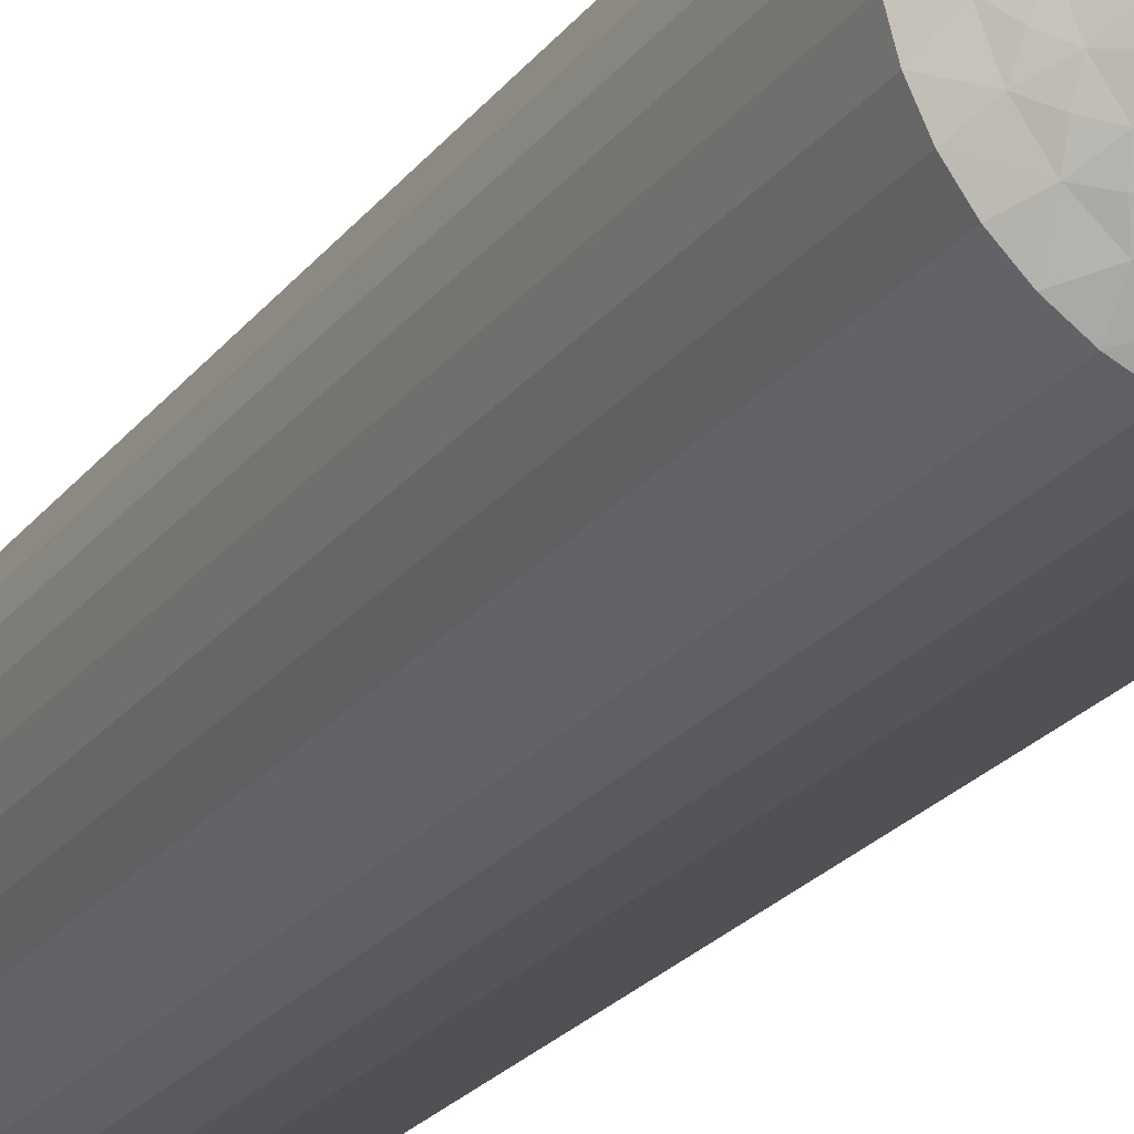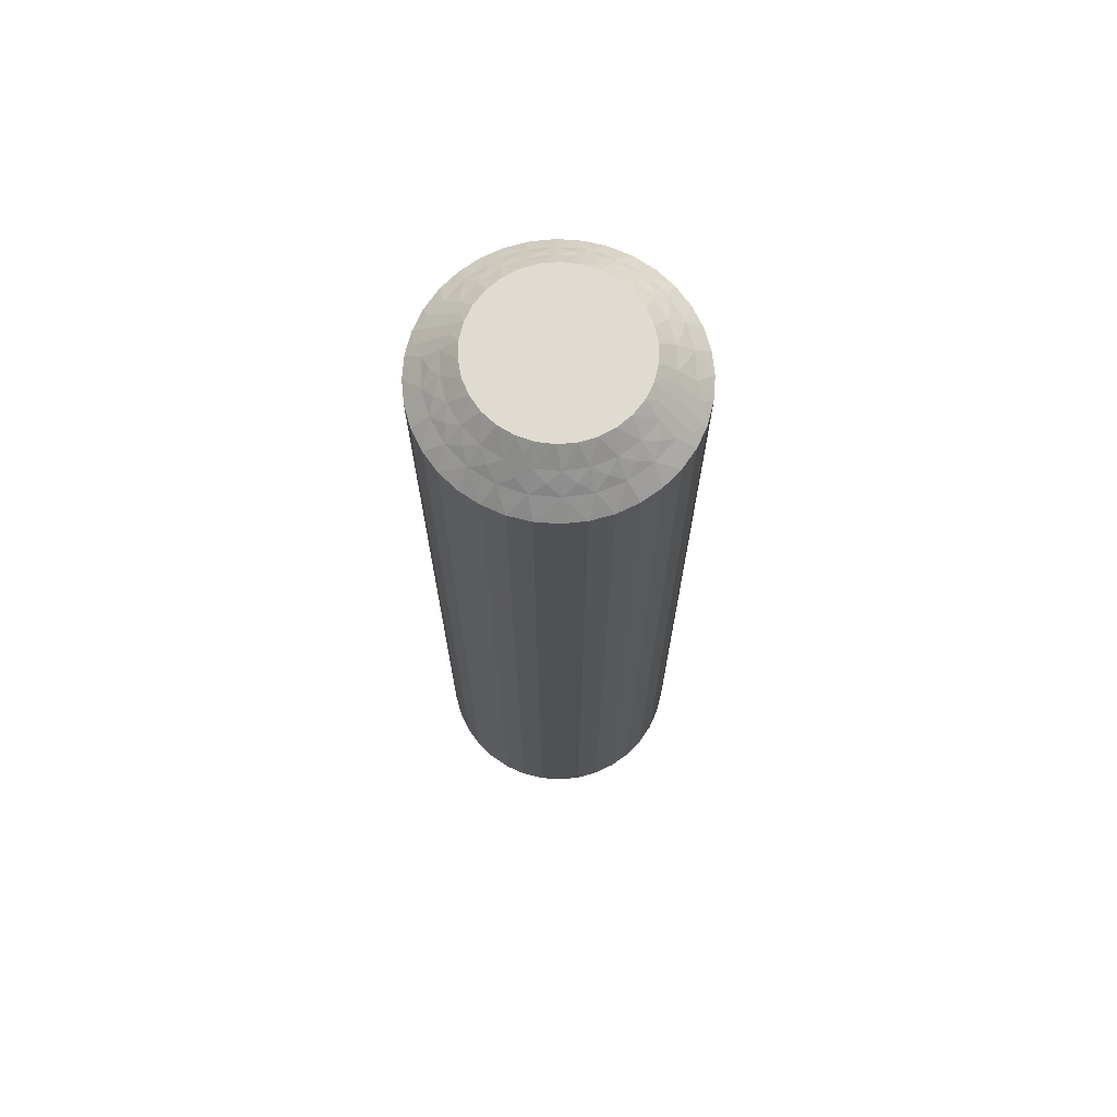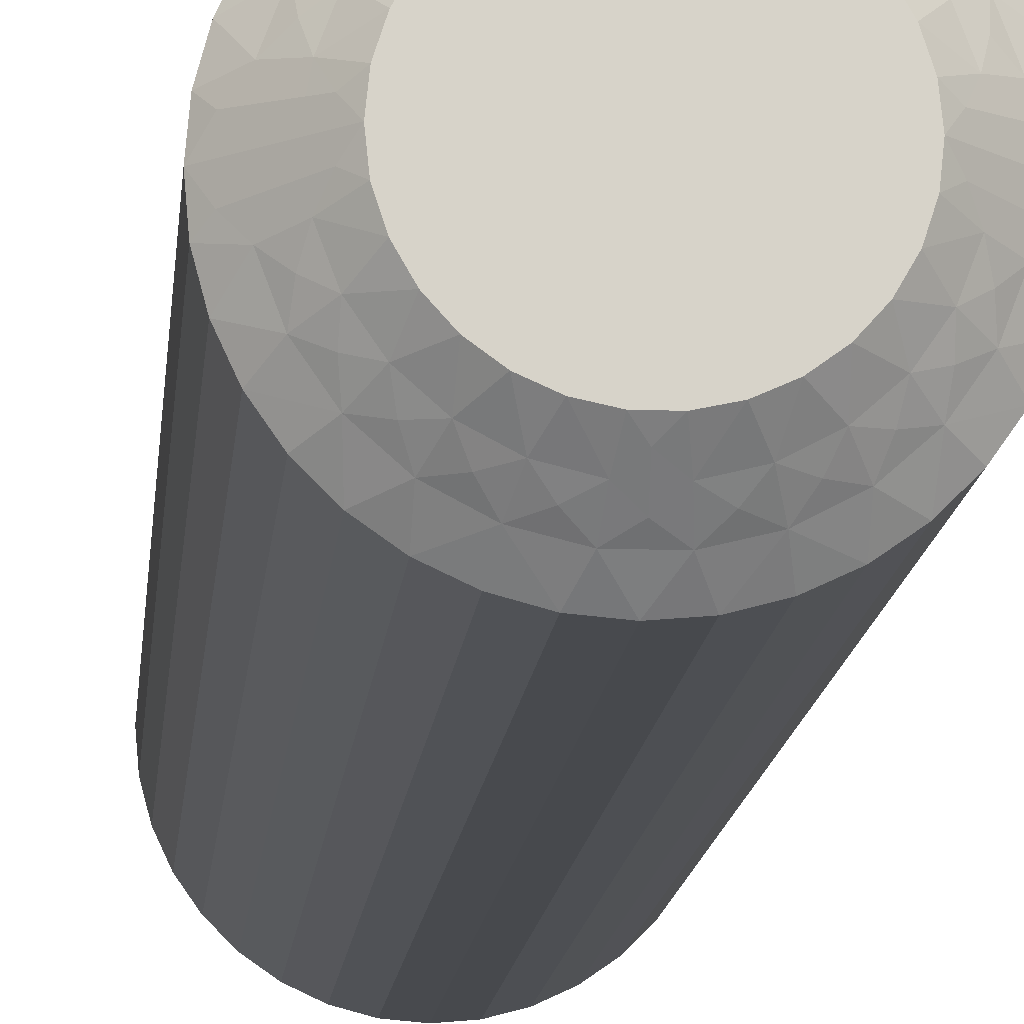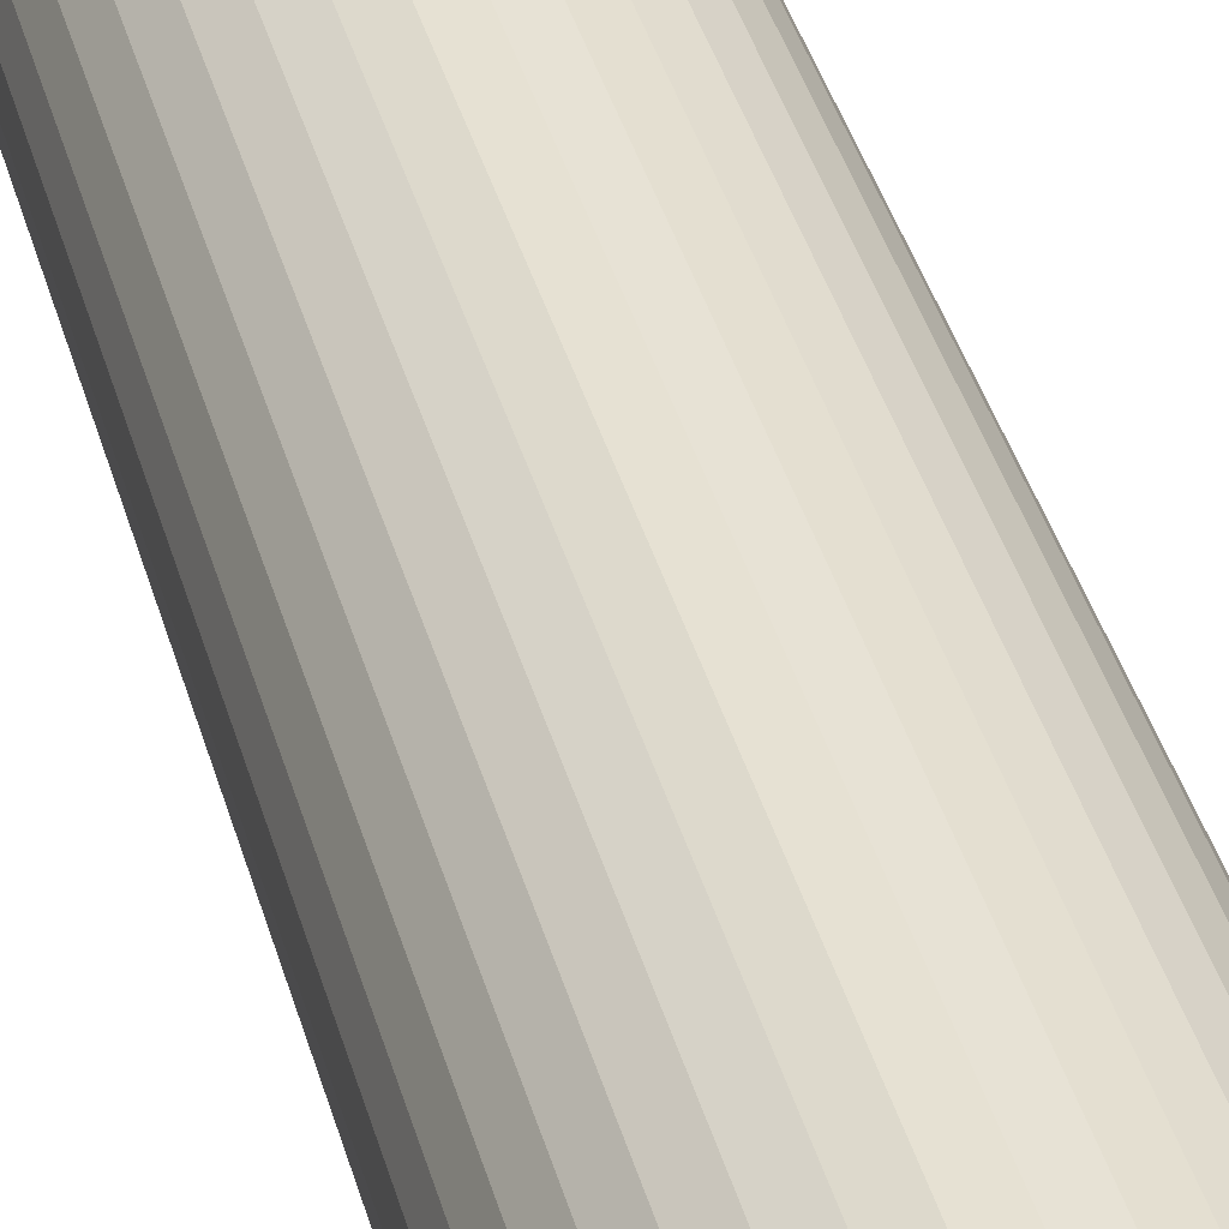
<metadata>
{"format":"obj","ext":"obj","renderer":"f3d","projection":"perspective","resolution":1024,"background":"white","views":[{"elev":-22.3,"azim":153.5,"up":"+Y"},{"elev":70.0,"azim":-160.8,"up":"+Z"},{"elev":-12.7,"azim":-4.7,"up":"+Y"},{"elev":40.5,"azim":164.6,"up":"+Y"}]}
</metadata>
<code>
v 367.4 378.2 -334.8
v 367.7 378.5 -334.5
v 367.6 378 -335
v 367.4 378.7 -334.2
v 366.9 379 -334
v 367.8 379 -334
v 367 378.5 -334.5
v 370 376.9 -334.5
v 370.3 376.2 -334.5
v 369.7 376.5 -335
v 370.5 377.1 -334
v 370.8 377.5 -333.5
v 371.1 376.8 -333.5
v 366.6 378.6 -334.2
v 366.3 378.3 -334.5
v 366.1 378.7 -334
v 370.8 376.3 -334
v 365.9 378.4 -334.2
v 365.4 378.4 -334
v 365.7 377.9 -334.5
v 365.2 377.9 -334.2
v 369.6 377.5 -334.5
v 369.4 376.9 -335
v 369 377.3 -335
v 365.1 377.5 -334.5
v 364.7 377.8 -334
v 364.7 377.3 -334.2
v 364.3 377.1 -334
v 364.7 376.9 -334.5
v 370 377.8 -334
v 370.4 378 -333.5
v 364.3 376.6 -334.2
v 364 376.3 -334
v 369.9 378.5 -333.5
v 364.5 376.2 -334.5
v 364.6 375.8 -334.8
v 364.9 376 -335
v 364.9 375.5 -335
v 369.1 377.9 -334.5
v 364.4 375.8 -334.5
v 363.4 375.5 -333.5
v 368.6 377.6 -335
v 363.6 375.9 -333.8
v 363.4 376.2 -333.5
v 369.4 378.4 -334
v 369.4 378.9 -333.5
v 368.4 378.3 -334.5
v 368.1 377.9 -335
v 368.6 378.7 -334
v 368.7 379.2 -333.5
v 368.1 379.4 -333.5
v 367.4 379.5 -333.5
v 367.1 378 -335
v 366.6 377.9 -335
v 366.7 379.4 -333.5
v 366.1 377.6 -335
v 366 379.2 -333.5
v 365.4 378.9 -333.5
v 365.7 377.3 -335
v 364.8 378.5 -333.5
v 365.3 376.9 -335
v 364.3 378 -333.5
v 363.9 377.5 -333.5
v 365.1 376.5 -335
v 363.6 376.8 -333.5
v 370.1 375.8 -334.8
v 369.9 375.5 -335
v 369.8 376 -335
v 370.3 375.8 -334.5
v 371.4 375.5 -333.5
v 371.1 375.9 -333.8
v 371.3 376.2 -333.5
v 370.4 376.6 -334.2
v 370 377.3 -334.2
v 369.5 377.9 -334.2
v 368.9 378.4 -334.2
v 368.1 378.6 -334.2
v 367.3 378.2 -305.2
v 367.6 378 -305
v 367.7 378.5 -305.5
v 364.7 376.9 -305.5
v 365.1 376.5 -305
v 365.3 376.9 -305
v 367 378.5 -305.5
v 367.1 378 -305
v 367.4 378.7 -305.8
v 367.8 379 -306
v 366.9 379 -306
v 364.5 376.2 -305.5
v 364.3 377.1 -306
v 363.9 377.5 -306.5
v 363.6 376.8 -306.5
v 368.1 378.6 -305.8
v 368.4 378.3 -305.5
v 368.6 378.7 -306
v 364 376.3 -306
v 368.9 378.4 -305.8
v 369.4 378.4 -306
v 369.1 377.9 -305.5
v 369.5 377.9 -305.8
v 365.1 377.5 -305.5
v 365.7 377.3 -305
v 369.6 377.5 -305.5
v 370 377.8 -306
v 370 377.3 -305.8
v 370.5 377.1 -306
v 370 376.9 -305.5
v 364.7 377.8 -306
v 364.3 378 -306.5
v 370.4 376.6 -305.8
v 370.8 376.3 -306
v 364.8 378.5 -306.5
v 370.3 376.2 -305.5
v 370.1 375.8 -305.2
v 369.8 376 -305
v 369.9 375.5 -305
v 365.7 377.9 -305.5
v 370.3 375.8 -305.5
v 371.4 375.5 -306.5
v 366.1 377.6 -305
v 371.1 375.9 -306.2
v 371.3 376.2 -306.5
v 365.4 378.4 -306
v 365.4 378.9 -306.5
v 366.3 378.3 -305.5
v 366.6 377.9 -305
v 366.1 378.7 -306
v 366 379.2 -306.5
v 366.7 379.4 -306.5
v 367.4 379.5 -306.5
v 368.1 377.9 -305
v 368.1 379.4 -306.5
v 368.6 377.6 -305
v 368.7 379.2 -306.5
v 369.4 378.9 -306.5
v 369 377.3 -305
v 369.9 378.5 -306.5
v 369.4 376.9 -305
v 370.4 378 -306.5
v 370.8 377.5 -306.5
v 369.7 376.5 -305
v 371.1 376.8 -306.5
v 364.6 375.8 -305.2
v 364.9 375.5 -305
v 364.9 376 -305
v 364.4 375.8 -305.5
v 363.4 375.5 -306.5
v 363.6 375.9 -306.2
v 363.4 376.2 -306.5
v 364.3 376.6 -305.8
v 364.7 377.3 -305.8
v 365.2 377.9 -305.8
v 365.9 378.4 -305.8
v 366.6 378.6 -305.8
v 371.3 374.8 -306.5
v 371.3 374.8 -333.5
v 371.1 374.1 -306.5
v 371.1 374.1 -333.5
v 370.8 373.5 -306.5
v 370.8 373.5 -333.5
v 370.4 372.9 -306.5
v 370.4 372.9 -333.5
v 369.9 372.4 -306.5
v 369.9 372.4 -333.5
v 369.4 372 -306.5
v 369.4 372 -333.5
v 368.7 371.7 -306.5
v 368.7 371.7 -333.5
v 368.1 371.5 -306.5
v 368.1 371.5 -333.5
v 367.4 371.5 -306.5
v 367.4 371.5 -333.5
v 366.7 371.5 -306.5
v 366.7 371.5 -333.5
v 366 371.7 -306.5
v 366 371.7 -333.5
v 365.4 372 -306.5
v 365.4 372 -333.5
v 364.8 372.4 -306.5
v 364.8 372.4 -333.5
v 364.3 372.9 -306.5
v 364.3 372.9 -333.5
v 363.9 373.5 -306.5
v 363.9 373.5 -333.5
v 363.6 374.1 -306.5
v 363.6 374.1 -333.5
v 363.4 374.8 -306.5
v 363.4 374.8 -333.5
v 369.7 374.5 -305
v 369.8 375 -305
v 366.1 373.3 -305
v 364.9 375 -305
v 365.1 374.5 -305
v 365.3 374 -305
v 365.7 373.6 -305
v 366.6 373.1 -305
v 367.1 373 -305
v 367.6 373 -305
v 368.1 373.1 -305
v 368.6 373.3 -305
v 369 373.6 -305
v 369.4 374 -305
v 369.7 374.5 -335
v 366.1 373.3 -335
v 367.1 373 -335
v 366.6 373.1 -335
v 369 373.6 -335
v 369.4 374 -335
v 368.6 373.3 -335
v 368.1 373.1 -335
v 367.6 373 -335
v 365.7 373.6 -335
v 365.3 374 -335
v 365.1 374.5 -335
v 364.9 375 -335
v 369.8 375 -335
v 367.3 372.7 -305.2
v 370 374.1 -305.5
v 367 372.5 -305.5
v 367.7 372.5 -305.5
v 367.4 372.2 -305.8
v 367.8 372 -306
v 366.9 372 -306
v 370.3 374.8 -305.5
v 370.5 373.9 -306
v 366.6 372.3 -305.8
v 366.3 372.7 -305.5
v 366.1 372.2 -306
v 370.8 374.6 -306
v 365.9 372.6 -305.8
v 365.4 372.6 -306
v 365.7 373 -305.5
v 369.6 373.5 -305.5
v 365.2 373 -305.8
v 365.1 373.5 -305.5
v 364.7 373.2 -306
v 364.7 373.6 -305.8
v 364.7 374.1 -305.5
v 364.3 373.9 -306
v 370 373.2 -306
v 364.3 374.3 -305.8
v 364.5 374.8 -305.5
v 364 374.6 -306
v 364.6 375.1 -305.2
v 369.1 373 -305.5
v 364.4 375.1 -305.5
v 363.6 375 -306.2
v 369.4 372.6 -306
v 368.4 372.7 -305.5
v 368.6 372.2 -306
v 370.1 375.1 -305.2
v 370.3 375.1 -305.5
v 371.1 375 -306.2
v 370.4 374.3 -305.8
v 370 373.6 -305.8
v 369.5 373 -305.8
v 368.9 372.6 -305.8
v 368.1 372.3 -305.8
v 367.4 372.7 -334.8
v 367.7 372.5 -334.5
v 367 372.5 -334.5
v 367.4 372.2 -334.2
v 366.9 372 -334
v 367.8 372 -334
v 364.7 374.1 -334.5
v 364.5 374.8 -334.5
v 364.3 373.9 -334
v 368.1 372.3 -334.2
v 368.4 372.7 -334.5
v 368.6 372.2 -334
v 364 374.6 -334
v 368.9 372.6 -334.2
v 369.4 372.6 -334
v 369.1 373 -334.5
v 365.1 373.5 -334.5
v 369.5 373 -334.2
v 369.6 373.5 -334.5
v 370 373.2 -334
v 370 373.6 -334.2
v 370 374.1 -334.5
v 370.5 373.9 -334
v 364.7 373.2 -334
v 370.4 374.3 -334.2
v 370.3 374.8 -334.5
v 370.8 374.6 -334
v 370.1 375.1 -334.8
v 365.7 373 -334.5
v 370.3 375.1 -334.5
v 371.1 375 -333.8
v 365.4 372.6 -334
v 366.3 372.7 -334.5
v 366.1 372.2 -334
v 364.6 375.1 -334.8
v 364.4 375.1 -334.5
v 363.6 375 -333.8
v 364.3 374.3 -334.2
v 364.7 373.6 -334.2
v 365.2 373 -334.2
v 365.9 372.6 -334.2
v 366.6 372.3 -334.2
f 1 2 3
f 4 5 6
f 4 6 2
f 4 7 5
f 8 9 10
f 4 1 7
f 4 2 1
f 11 12 13
f 14 7 15
f 14 16 5
f 14 5 7
f 11 13 17
f 14 15 16
f 18 19 16
f 18 20 19
f 18 15 20
f 18 16 15
f 21 19 20
f 22 23 24
f 21 25 26
f 21 26 19
f 21 20 25
f 22 8 23
f 27 28 26
f 27 26 25
f 27 25 29
f 27 29 28
f 30 31 12
f 32 33 28
f 30 34 31
f 32 28 29
f 32 29 35
f 32 35 33
f 36 35 37
f 36 37 38
f 30 12 11
f 39 22 24
f 40 38 41
f 39 24 42
f 40 35 36
f 40 36 38
f 40 33 35
f 43 41 44
f 43 44 33
f 45 46 34
f 43 40 41
f 43 33 40
f 45 34 30
f 47 42 48
f 47 39 42
f 49 50 46
f 49 51 50
f 49 46 45
f 2 48 3
f 2 47 48
f 6 52 51
f 6 51 49
f 7 53 54
f 5 55 52
f 5 52 6
f 15 54 56
f 15 7 54
f 16 57 55
f 16 58 57
f 16 55 5
f 20 56 59
f 20 15 56
f 19 58 16
f 19 60 58
f 25 59 61
f 25 20 59
f 26 60 19
f 26 62 60
f 26 63 62
f 29 61 64
f 29 25 61
f 28 63 26
f 28 65 63
f 35 64 37
f 35 29 64
f 33 65 28
f 33 44 65
f 66 67 68
f 66 68 9
f 69 70 67
f 69 67 66
f 69 66 9
f 69 9 17
f 71 72 70
f 71 70 69
f 71 69 17
f 71 17 72
f 73 9 8
f 73 11 17
f 73 17 9
f 73 8 11
f 74 8 22
f 74 30 11
f 74 22 30
f 74 11 8
f 9 68 10
f 75 45 30
f 75 30 22
f 75 22 39
f 75 39 45
f 76 47 49
f 76 49 45
f 76 45 39
f 76 39 47
f 17 13 72
f 77 47 2
f 77 49 47
f 77 2 6
f 77 6 49
f 1 3 53
f 1 53 7
f 8 10 23
f 78 79 80
f 81 82 83
f 78 84 85
f 86 87 88
f 86 88 84
f 86 80 87
f 81 89 82
f 86 78 80
f 86 84 78
f 90 91 92
f 93 80 94
f 93 95 87
f 93 87 80
f 90 92 96
f 93 94 95
f 97 98 95
f 97 99 98
f 97 94 99
f 97 95 94
f 100 98 99
f 101 83 102
f 100 103 104
f 100 104 98
f 100 99 103
f 101 81 83
f 105 106 104
f 105 104 103
f 105 103 107
f 105 107 106
f 108 109 91
f 110 111 106
f 108 112 109
f 110 106 107
f 110 107 113
f 110 113 111
f 114 113 115
f 114 115 116
f 108 91 90
f 117 101 102
f 118 116 119
f 117 102 120
f 118 113 114
f 118 114 116
f 118 111 113
f 121 119 122
f 121 122 111
f 123 124 112
f 121 118 119
f 121 111 118
f 123 112 108
f 125 120 126
f 125 117 120
f 127 128 124
f 127 129 128
f 127 124 123
f 84 126 85
f 84 125 126
f 88 130 129
f 88 129 127
f 80 79 131
f 87 132 130
f 87 130 88
f 94 131 133
f 94 80 131
f 95 134 132
f 95 135 134
f 95 132 87
f 99 133 136
f 99 94 133
f 98 135 95
f 98 137 135
f 103 136 138
f 103 99 136
f 104 137 98
f 104 139 137
f 104 140 139
f 107 138 141
f 107 103 138
f 106 140 104
f 106 142 140
f 113 141 115
f 113 107 141
f 111 142 106
f 111 122 142
f 143 144 145
f 143 145 89
f 146 147 144
f 146 144 143
f 146 143 89
f 146 89 96
f 148 149 147
f 148 147 146
f 148 146 96
f 148 96 149
f 150 89 81
f 150 90 96
f 150 96 89
f 150 81 90
f 151 81 101
f 151 108 90
f 151 101 108
f 151 90 81
f 89 145 82
f 152 123 108
f 152 108 101
f 152 101 117
f 152 117 123
f 153 125 127
f 153 127 123
f 153 123 117
f 153 117 125
f 96 92 149
f 154 125 84
f 154 127 125
f 154 84 88
f 154 88 127
f 78 85 79
f 41 147 149
f 44 149 92
f 44 41 149
f 65 92 91
f 65 44 92
f 63 91 109
f 63 65 91
f 62 109 112
f 62 63 109
f 60 112 124
f 60 62 112
f 58 124 128
f 58 60 124
f 57 128 129
f 57 58 128
f 55 129 130
f 55 57 129
f 52 130 132
f 52 55 130
f 51 132 134
f 51 52 132
f 50 134 135
f 50 51 134
f 46 135 137
f 46 50 135
f 34 137 139
f 34 46 137
f 31 139 140
f 31 34 139
f 12 31 140
f 12 140 142
f 13 12 142
f 13 142 122
f 72 13 122
f 72 122 119
f 70 72 119
f 70 119 155
f 156 155 157
f 156 70 155
f 158 157 159
f 158 156 157
f 160 159 161
f 160 158 159
f 162 161 163
f 162 160 161
f 164 163 165
f 164 162 163
f 166 165 167
f 166 164 165
f 168 167 169
f 168 166 167
f 170 169 171
f 170 168 169
f 172 171 173
f 172 170 171
f 174 173 175
f 174 172 173
f 176 175 177
f 176 174 175
f 178 177 179
f 178 176 177
f 180 179 181
f 180 178 179
f 182 181 183
f 182 180 181
f 184 182 183
f 184 183 185
f 186 184 185
f 186 185 187
f 188 186 187
f 188 187 147
f 41 188 147
f 136 189 190
f 136 190 116
f 136 116 115
f 136 115 141
f 136 141 138
f 136 133 131
f 136 131 79
f 136 144 191
f 136 82 144
f 136 120 82
f 136 191 189
f 136 79 120
f 192 193 194
f 192 194 195
f 144 195 191
f 144 192 195
f 82 145 144
f 120 102 83
f 120 83 82
f 189 191 196
f 189 196 197
f 189 197 198
f 189 198 199
f 189 199 200
f 189 200 201
f 189 201 202
f 79 85 126
f 79 126 120
f 68 23 10
f 37 24 38
f 42 24 48
f 56 24 61
f 61 24 37
f 38 24 203
f 48 24 56
f 68 24 23
f 203 24 68
f 204 205 206
f 64 61 37
f 59 56 61
f 207 203 208
f 209 203 207
f 210 203 209
f 211 203 210
f 205 203 211
f 212 203 204
f 213 203 212
f 214 203 213
f 215 203 214
f 38 203 215
f 204 203 205
f 203 67 216
f 53 3 54
f 203 68 67
f 54 48 56
f 3 48 54
f 217 198 197
f 218 189 202
f 217 197 219
f 217 220 198
f 221 222 220
f 221 219 223
f 221 217 219
f 218 224 189
f 221 220 217
f 225 159 157
f 221 223 222
f 226 219 227
f 226 228 223
f 226 223 219
f 225 157 229
f 226 227 228
f 230 231 228
f 230 232 231
f 230 227 232
f 230 228 227
f 233 202 201
f 234 231 232
f 234 235 236
f 234 236 231
f 234 232 235
f 237 235 238
f 233 218 202
f 237 239 236
f 237 236 235
f 237 238 239
f 240 161 159
f 241 242 243
f 240 163 161
f 241 239 238
f 241 243 239
f 241 238 242
f 244 192 144
f 240 159 225
f 245 233 201
f 244 242 192
f 245 201 200
f 246 243 242
f 246 144 147
f 246 244 144
f 246 242 244
f 247 147 187
f 248 165 163
f 247 187 243
f 247 243 246
f 248 163 240
f 247 246 147
f 249 200 199
f 249 245 200
f 250 167 165
f 250 169 167
f 250 165 248
f 220 199 198
f 220 249 199
f 222 171 169
f 222 169 250
f 219 197 196
f 223 171 222
f 223 173 171
f 227 196 191
f 227 219 196
f 228 175 173
f 228 177 175
f 228 173 223
f 232 191 195
f 232 227 191
f 231 177 228
f 231 179 177
f 235 195 194
f 235 232 195
f 236 179 231
f 236 181 179
f 236 183 181
f 238 194 193
f 238 235 194
f 239 183 236
f 239 185 183
f 242 193 192
f 242 238 193
f 243 185 239
f 243 187 185
f 251 116 190
f 251 190 224
f 252 119 116
f 252 251 224
f 252 224 229
f 252 116 251
f 253 155 119
f 253 119 252
f 253 229 155
f 253 252 229
f 254 229 224
f 254 224 218
f 254 225 229
f 254 218 225
f 255 240 225
f 255 218 233
f 255 233 240
f 255 225 218
f 224 190 189
f 256 245 248
f 256 240 233
f 256 233 245
f 256 248 240
f 257 248 245
f 257 249 250
f 257 250 248
f 257 245 249
f 229 157 155
f 258 222 250
f 258 249 220
f 258 220 222
f 258 250 249
f 259 211 260
f 259 261 205
f 262 263 261
f 262 260 264
f 262 259 260
f 265 266 214
f 262 261 259
f 267 184 186
f 262 264 263
f 268 260 269
f 268 270 264
f 268 264 260
f 267 186 271
f 268 269 270
f 272 273 270
f 272 274 273
f 272 269 274
f 272 270 269
f 275 213 212
f 276 273 274
f 276 277 278
f 276 278 273
f 276 274 277
f 279 277 280
f 275 265 213
f 279 281 278
f 279 278 277
f 279 280 281
f 282 182 184
f 283 284 285
f 282 180 182
f 283 281 280
f 283 285 281
f 283 280 284
f 286 216 67
f 282 184 267
f 287 275 212
f 286 284 216
f 287 212 204
f 288 285 284
f 288 67 70
f 288 286 67
f 288 284 286
f 289 70 156
f 290 178 180
f 289 156 285
f 289 285 288
f 290 180 282
f 289 288 70
f 291 204 206
f 291 287 204
f 292 176 178
f 292 174 176
f 292 178 290
f 261 206 205
f 261 291 206
f 263 172 174
f 263 174 292
f 260 211 210
f 264 172 263
f 264 170 172
f 269 210 209
f 269 260 210
f 270 168 170
f 270 166 168
f 270 170 264
f 274 209 207
f 274 269 209
f 273 166 270
f 273 164 166
f 277 207 208
f 277 274 207
f 278 164 273
f 278 162 164
f 278 160 162
f 280 208 203
f 280 277 208
f 281 160 278
f 281 158 160
f 284 203 216
f 284 280 203
f 285 158 281
f 285 156 158
f 293 38 215
f 293 215 266
f 294 41 38
f 294 293 266
f 294 266 271
f 294 38 293
f 295 188 41
f 295 41 294
f 295 271 188
f 295 294 271
f 296 271 266
f 296 266 265
f 296 267 271
f 296 265 267
f 297 282 267
f 297 265 275
f 297 275 282
f 297 267 265
f 266 215 214
f 298 287 290
f 298 282 275
f 298 275 287
f 298 290 282
f 299 290 287
f 299 291 292
f 299 292 290
f 299 287 291
f 271 186 188
f 300 263 292
f 300 291 261
f 300 261 263
f 300 292 291
f 259 205 211
f 265 214 213

</code>
